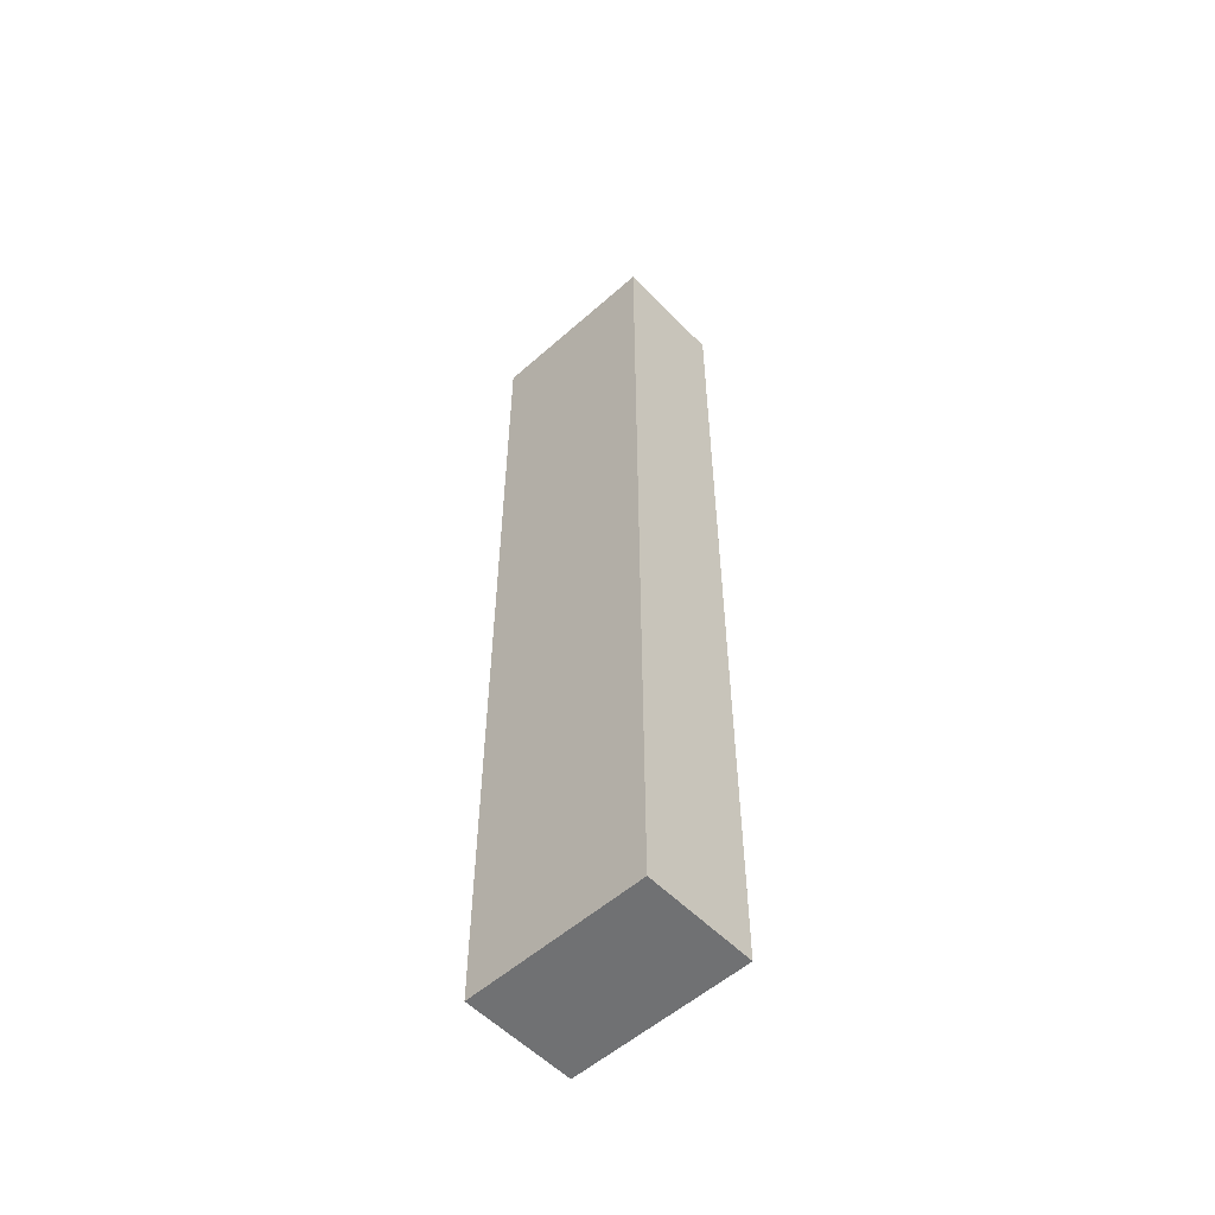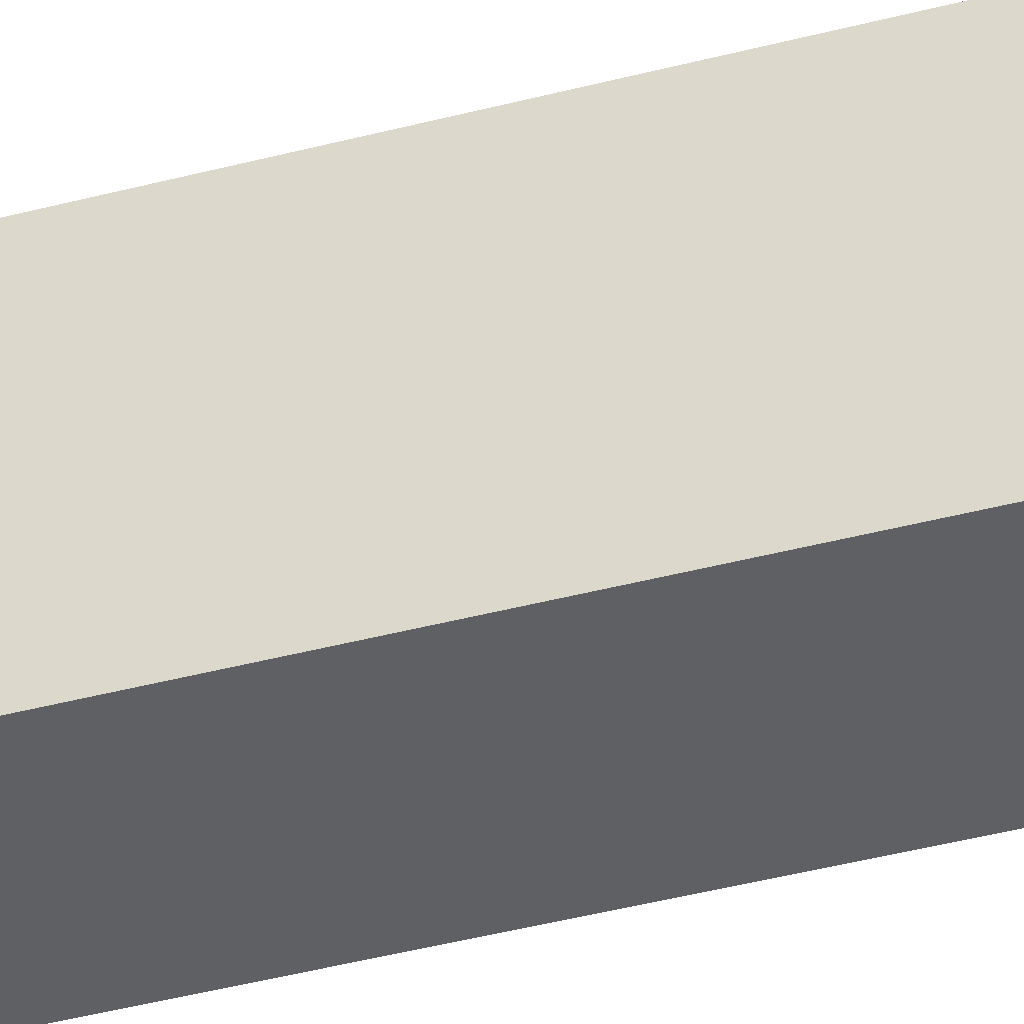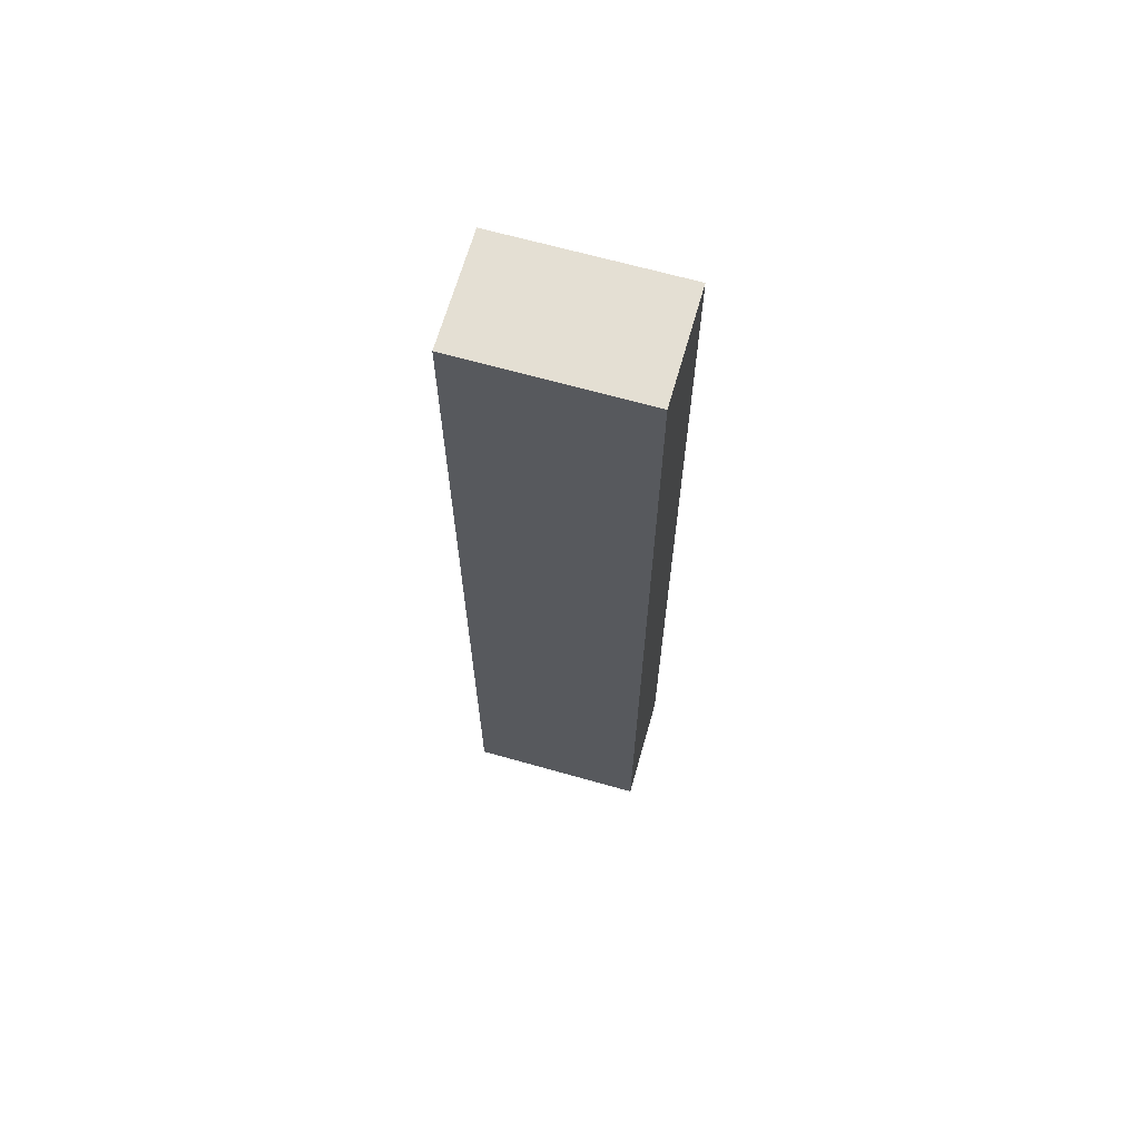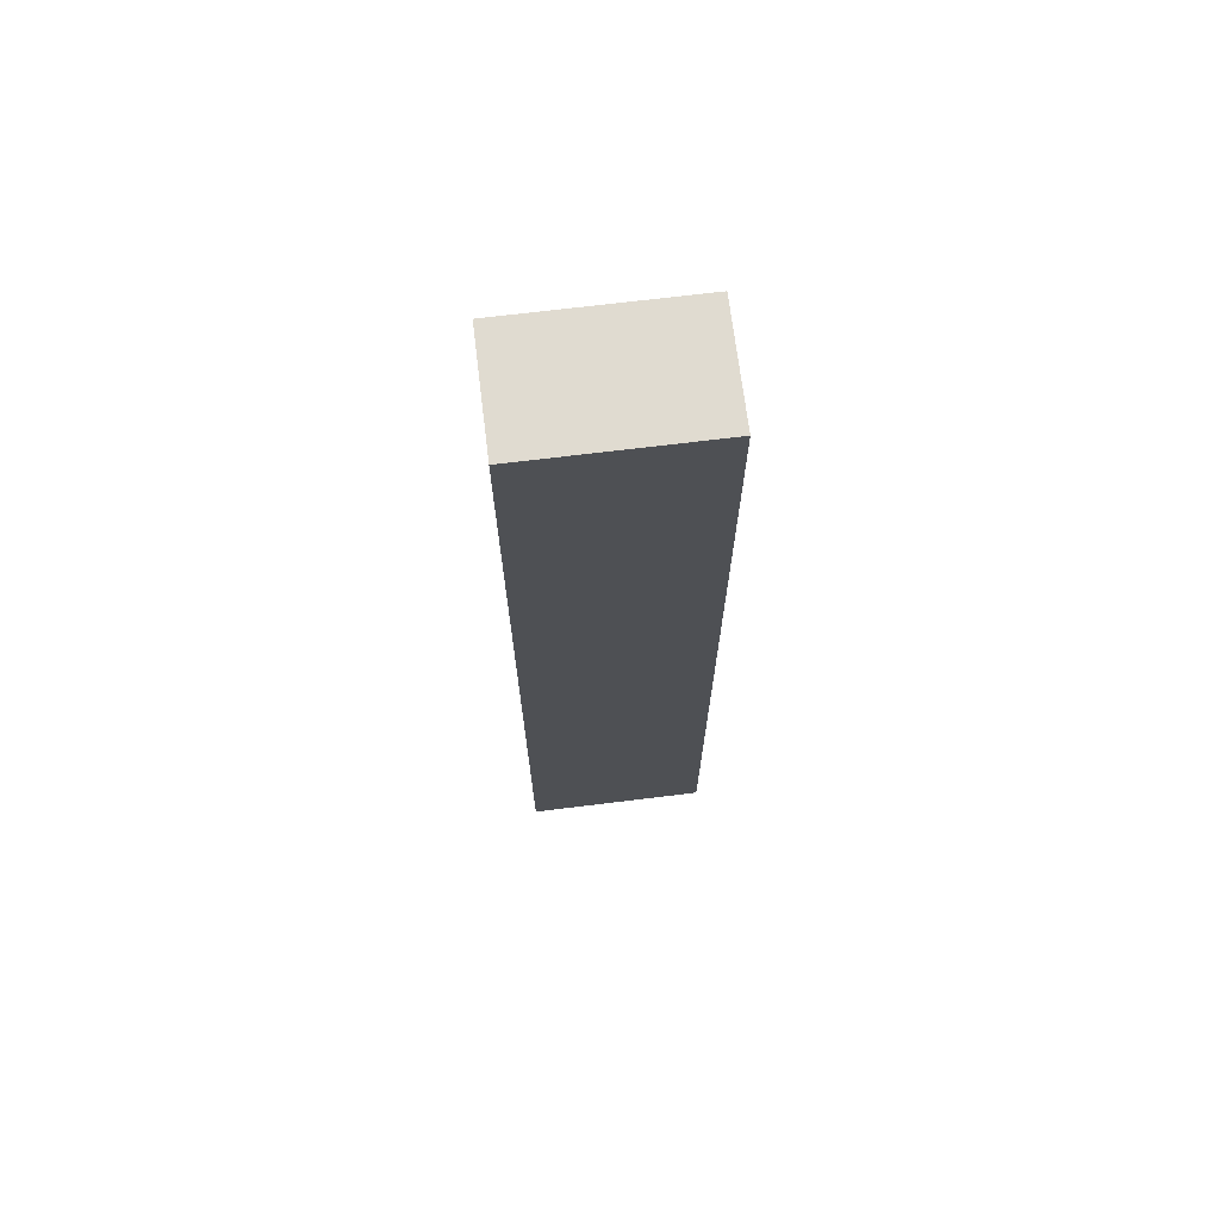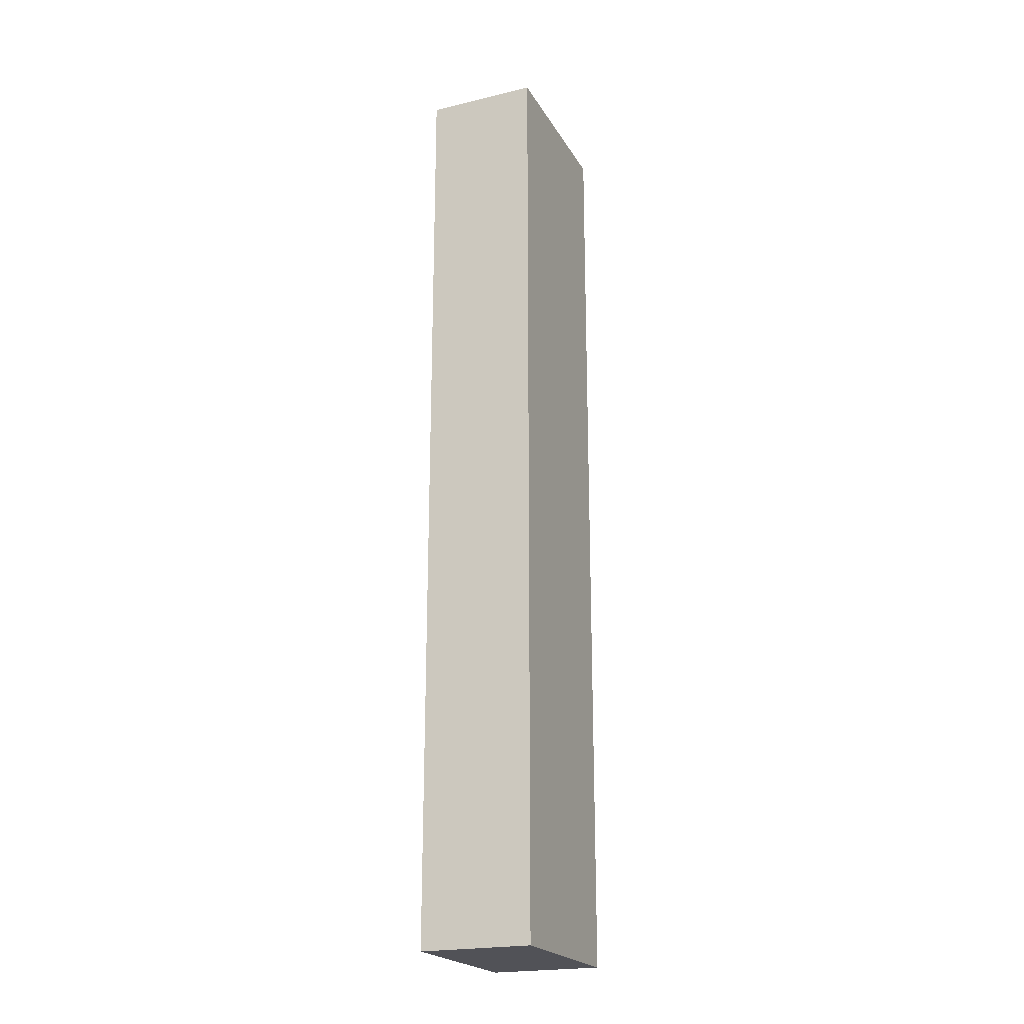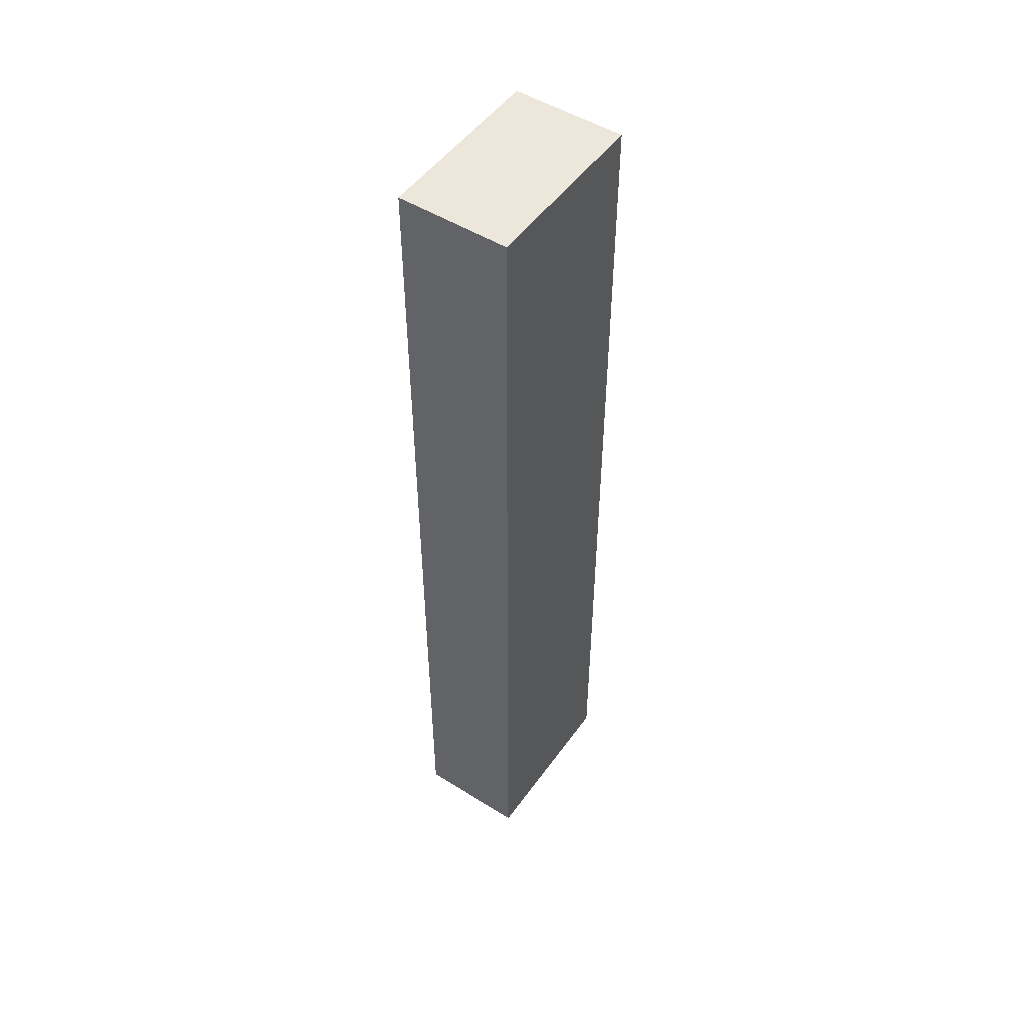
<metadata>
{"format":"obj","ext":"obj","renderer":"f3d","projection":"perspective","resolution":1024,"background":"white","views":[{"elev":-55.1,"azim":133.0,"up":"+Y"},{"elev":-44.4,"azim":106.9,"up":"+Z"},{"elev":66.4,"azim":105.9,"up":"+Y"},{"elev":70.0,"azim":83.0,"up":"+Y"},{"elev":-21.6,"azim":-157.3,"up":"+Y"},{"elev":50.3,"azim":-145.6,"up":"+Y"}]}
</metadata>
<code>
g Mesh1 Group1 Model
v -0.03897 -21.13 -4.148
v -5.039 -21.13 3.852
v -5.039 -21.13 -4.148
f 1 2 3
v -0.03897 -21.13 3.852
f 2 1 4
v -0.03897 20.87 3.852
f 1 5 4
v -0.03897 20.87 -4.148
f 5 1 6
v -5.039 20.87 -4.148
f 1 7 6
f 7 1 3
f 2 7 3
v -5.039 20.87 3.852
f 7 2 8
f 2 5 8
f 5 2 4
f 5 7 8
f 7 5 6

</code>
